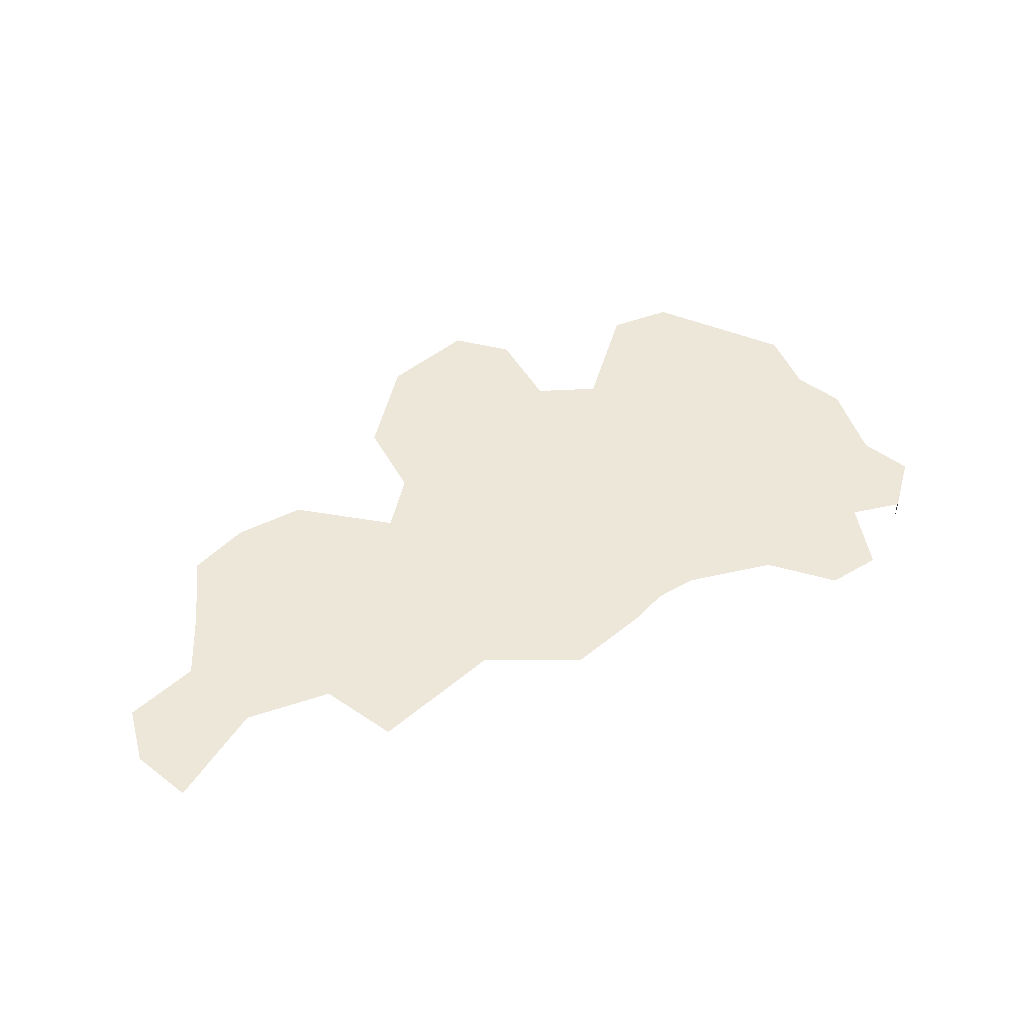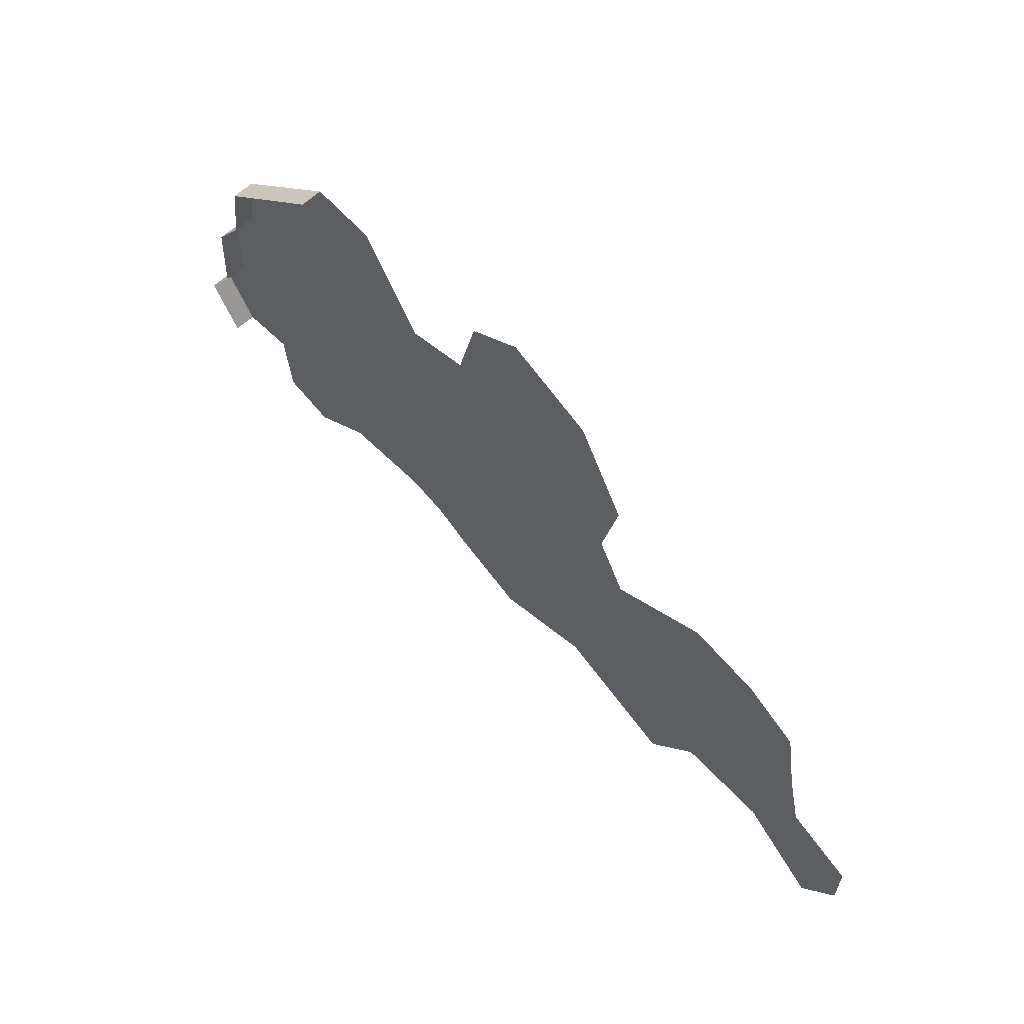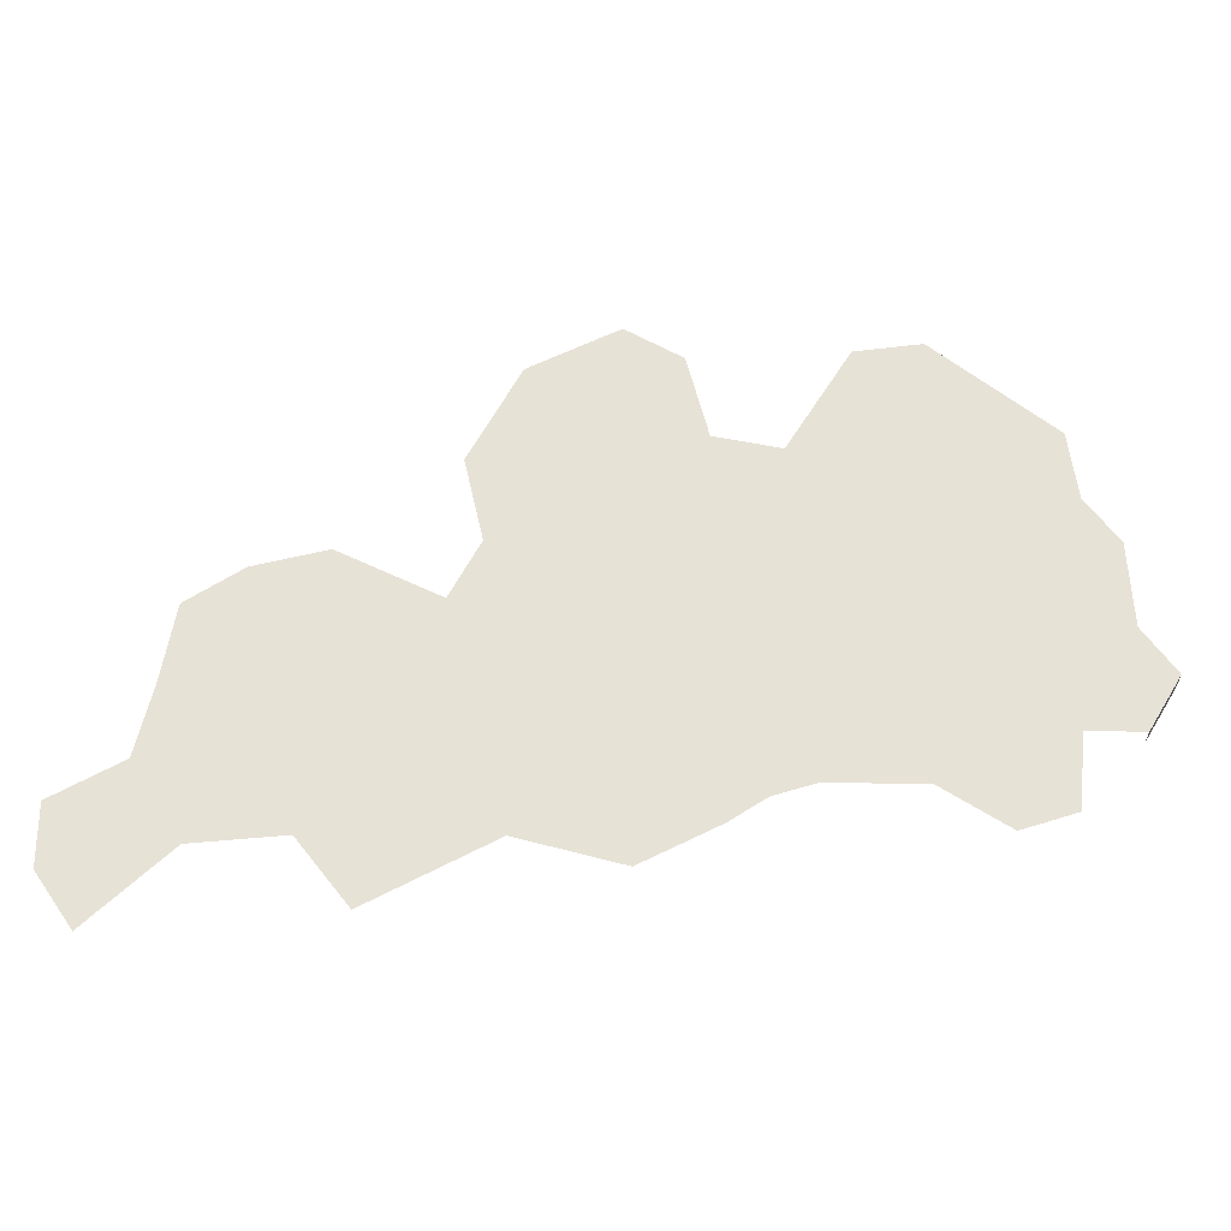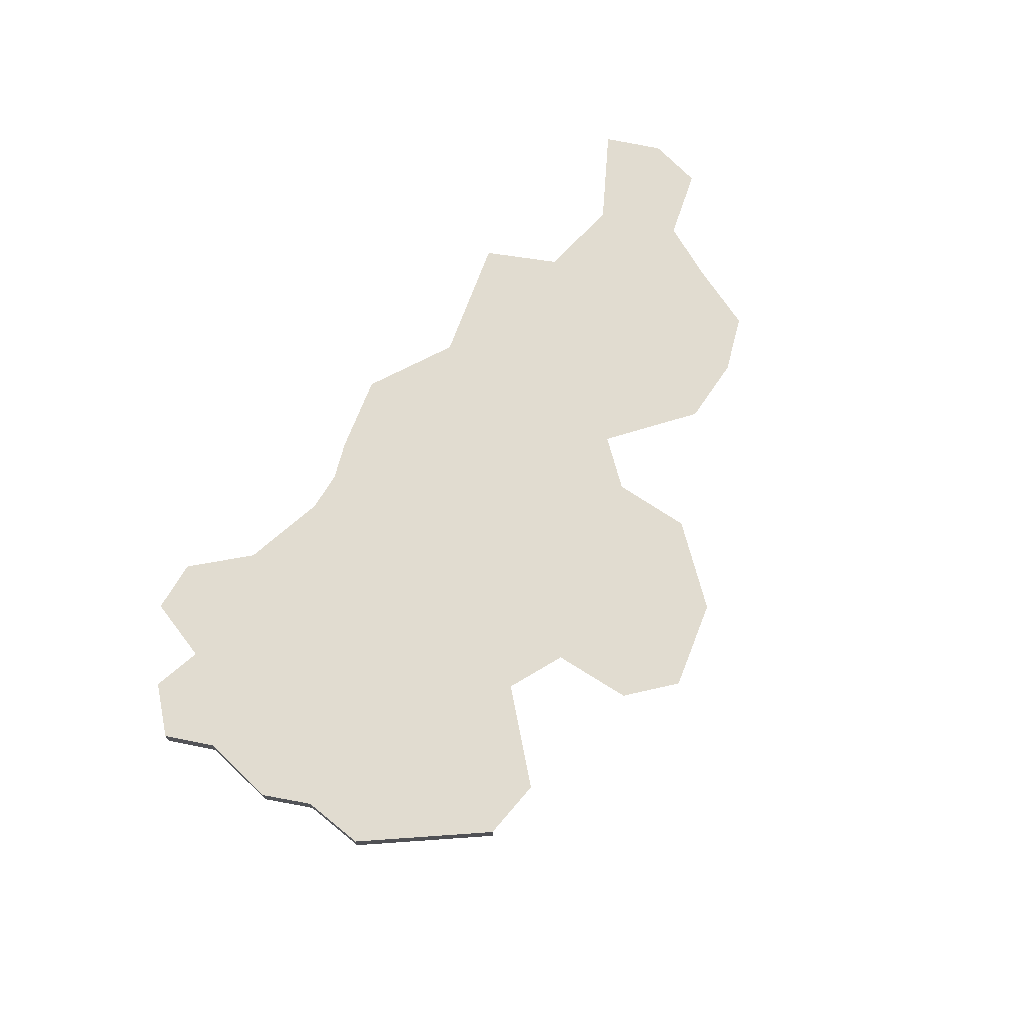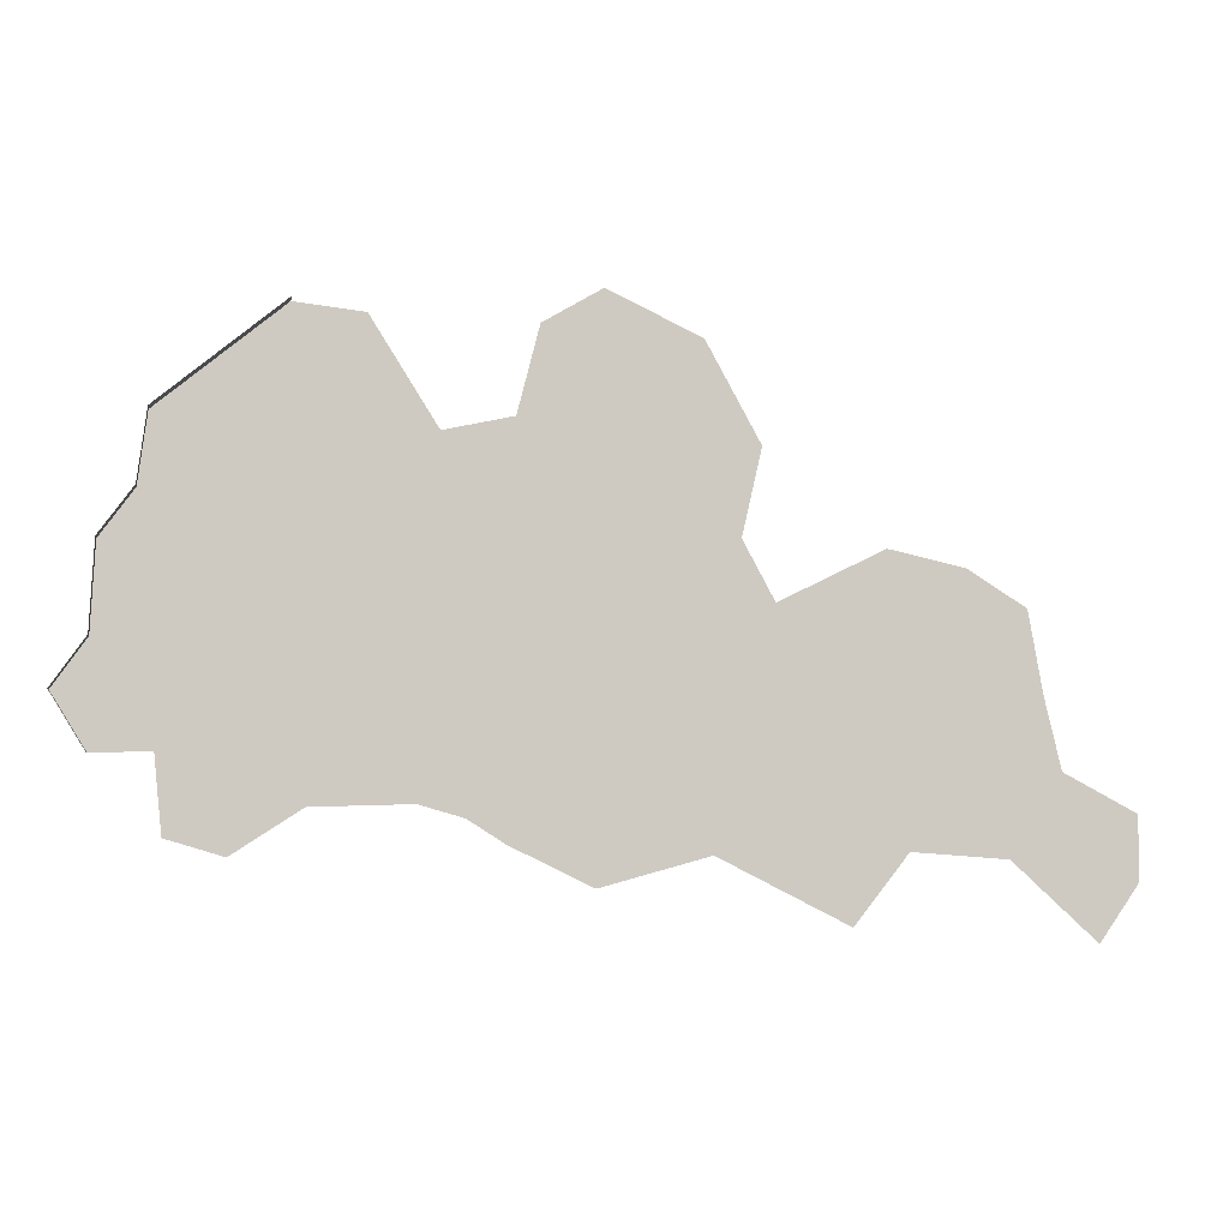
<metadata>
{"format":"obj","ext":"obj","renderer":"f3d","projection":"perspective","resolution":1024,"background":"white","views":[{"elev":50.2,"azim":164.5,"up":"+Y"},{"elev":60.9,"azim":45.8,"up":"+Z"},{"elev":-27.2,"azim":-178.6,"up":"+Z"},{"elev":69.4,"azim":-43.1,"up":"+Y"},{"elev":-4.1,"azim":-9.5,"up":"+Z"}]}
</metadata>
<code>
o province_113
v 0.3028 0.006502 0.6018
v 0.2714 0.006502 0.6218
v 0.04161 0.006502 0.6715
v 0.04778 0.006502 0.6078
v 0.09506 0.006502 0.5934
v 0.1526 0.006502 0.6304
v 0.2348 0.006502 0.6325
v 0.1958 0.006502 1.002
v 0.2513 0.006502 0.9141
v 0.3088 0.006502 0.9264
v 0.3273 0.006502 0.9984
v 0.3767 0.006502 1.027
v 0.4548 0.006502 0.9901
v 0.5 0.006502 0.9079
v 0.4836 0.006502 0.836
v 0.5103 0.006502 0.7866
v 0.5987 0.006502 0.8298
v 0.6624 0.006502 0.8154
v 0.7117 0.006502 0.7846
v 0.7241 0.006502 0.7168
v 0.7385 0.006502 0.6571
v 0.8001 0.006502 0.6243
v 0.8001 0.006502 0.5708
v 0.7672 0.006502 0.5235
v 0.6953 0.006502 0.5893
v 0.6151 0.006502 0.5955
v 0.5699 0.006502 0.5379
v 0.4609 0.006502 0.5934
v 0.3705 0.006502 0.5688
v 0.03432 0.006502 0.9245
v 0.02629 0.006502 0.8663
v -0.00218 0.006502 0.8276
v -0.006285 0.006502 0.7558
v -0.03455 0.006502 0.7162
v -0.006366 0.006502 0.6699
v 0.1382 0.006502 1.009
v 0.03432 -0.0135 0.9245
v 0.02629 -0.0135 0.8663
v -0.00218 -0.0135 0.8276
v -0.006285 -0.0135 0.7558
v -0.03455 -0.0135 0.7162
v -0.006366 -0.0135 0.6699
v 0.1382 -0.0135 1.009
f 30 9 31
f 31 37 30
f 32 38 31
f 33 39 32
f 34 40 33
f 35 41 34
f 30 43 36
f 29 1 28
f 1 2 16
f 28 1 16
f 26 27 28
f 23 24 25
f 26 28 16
f 22 23 25
f 2 7 9
f 16 2 15
f 22 25 21
f 25 26 21
f 21 26 20
f 20 26 18
f 18 19 20
f 6 5 3
f 5 4 3
f 26 16 17
f 7 6 9
f 17 18 26
f 15 2 10
f 13 14 10
f 14 15 10
f 10 2 9
f 3 35 33
f 35 34 33
f 6 3 31
f 9 6 31
f 12 13 11
f 10 11 13
f 36 8 9
f 30 36 9
f 33 32 31
f 3 33 31
f 31 38 37
f 32 39 38
f 33 40 39
f 34 41 40
f 35 42 41
f 30 37 43

</code>
